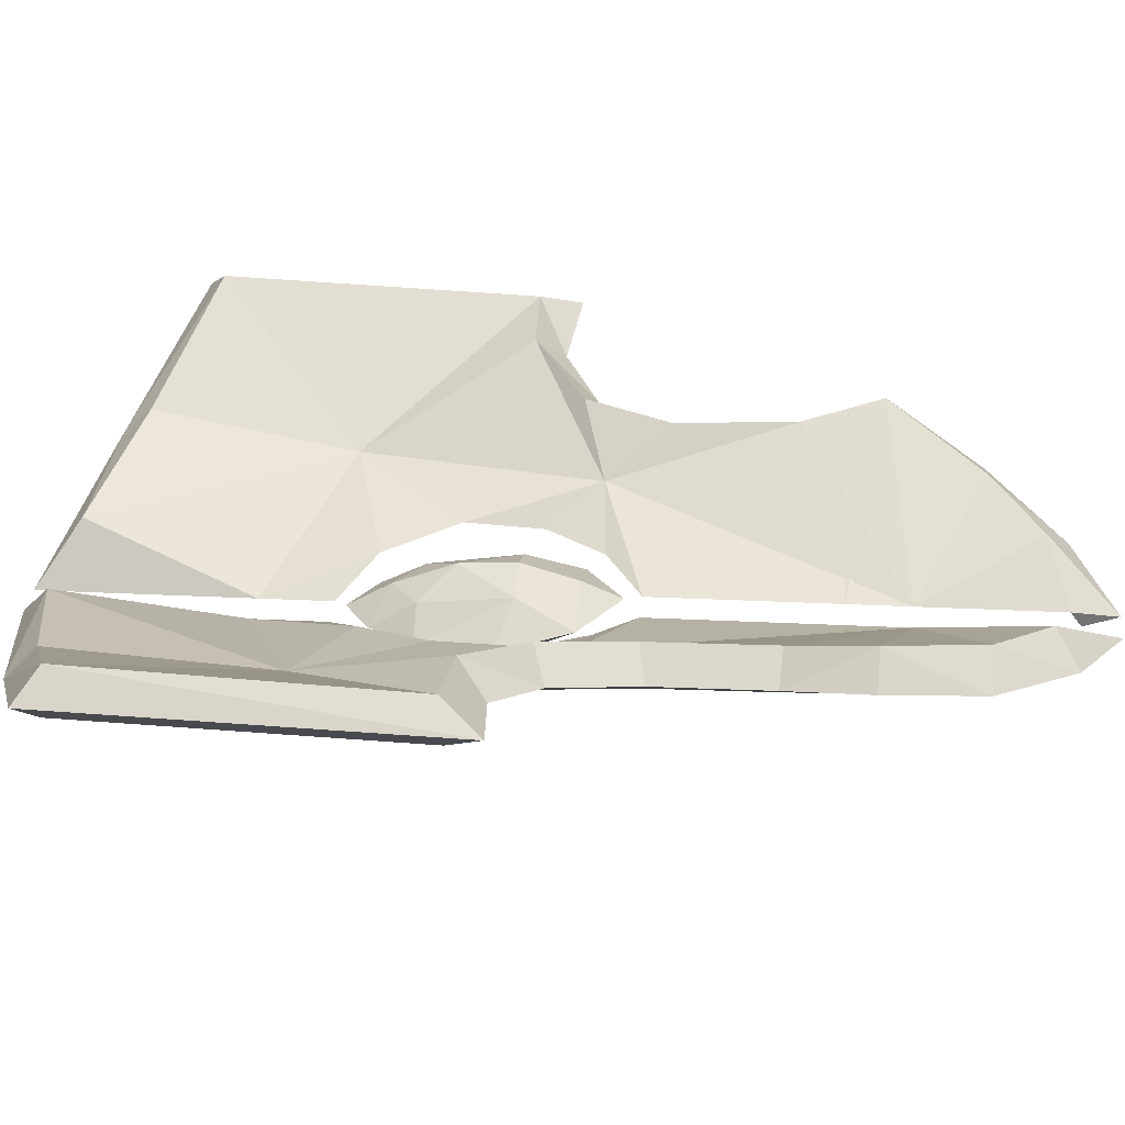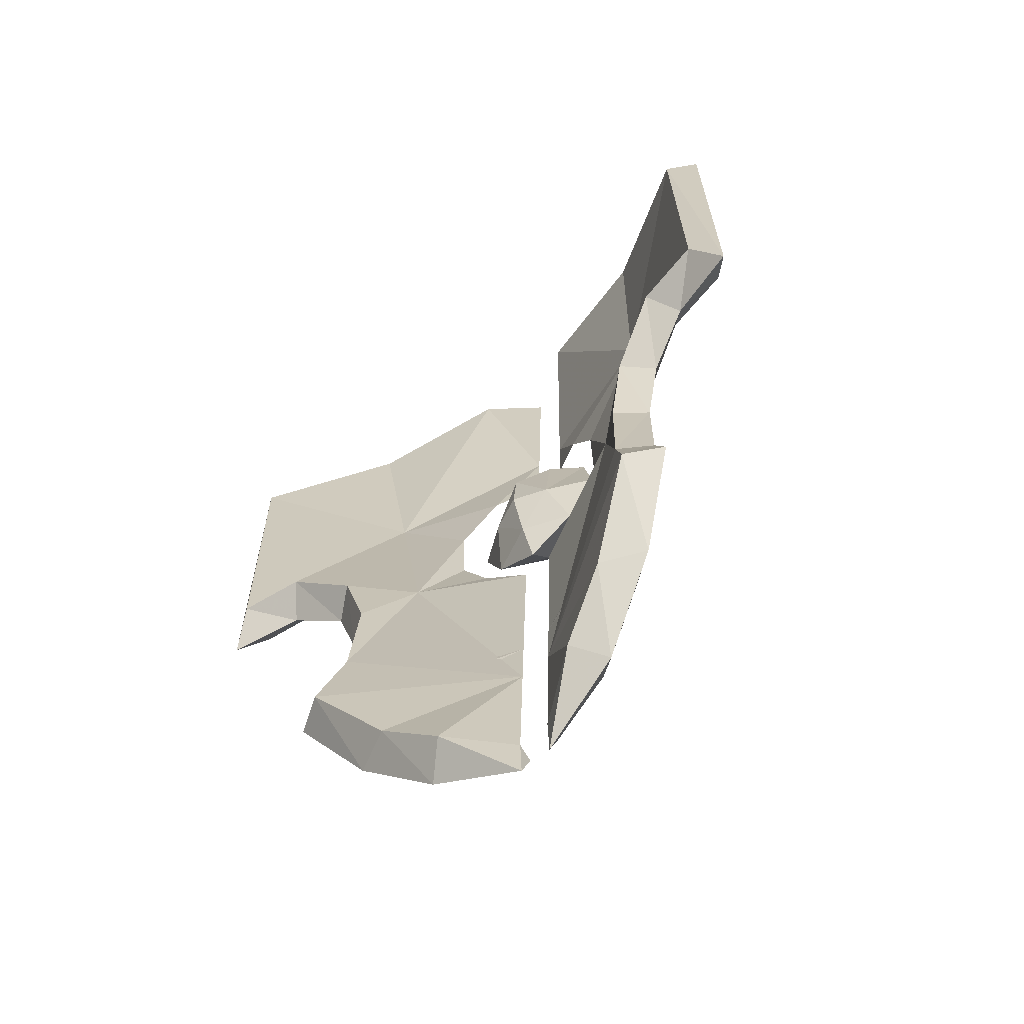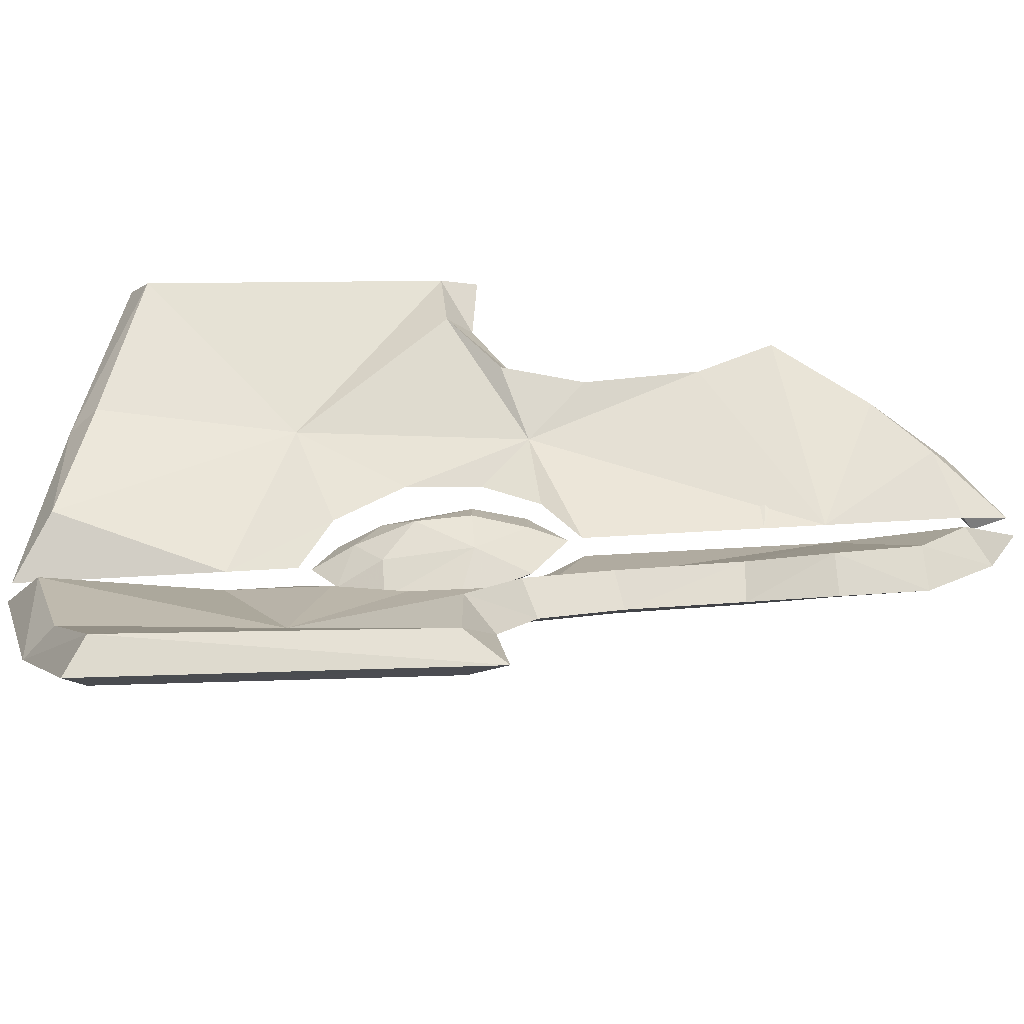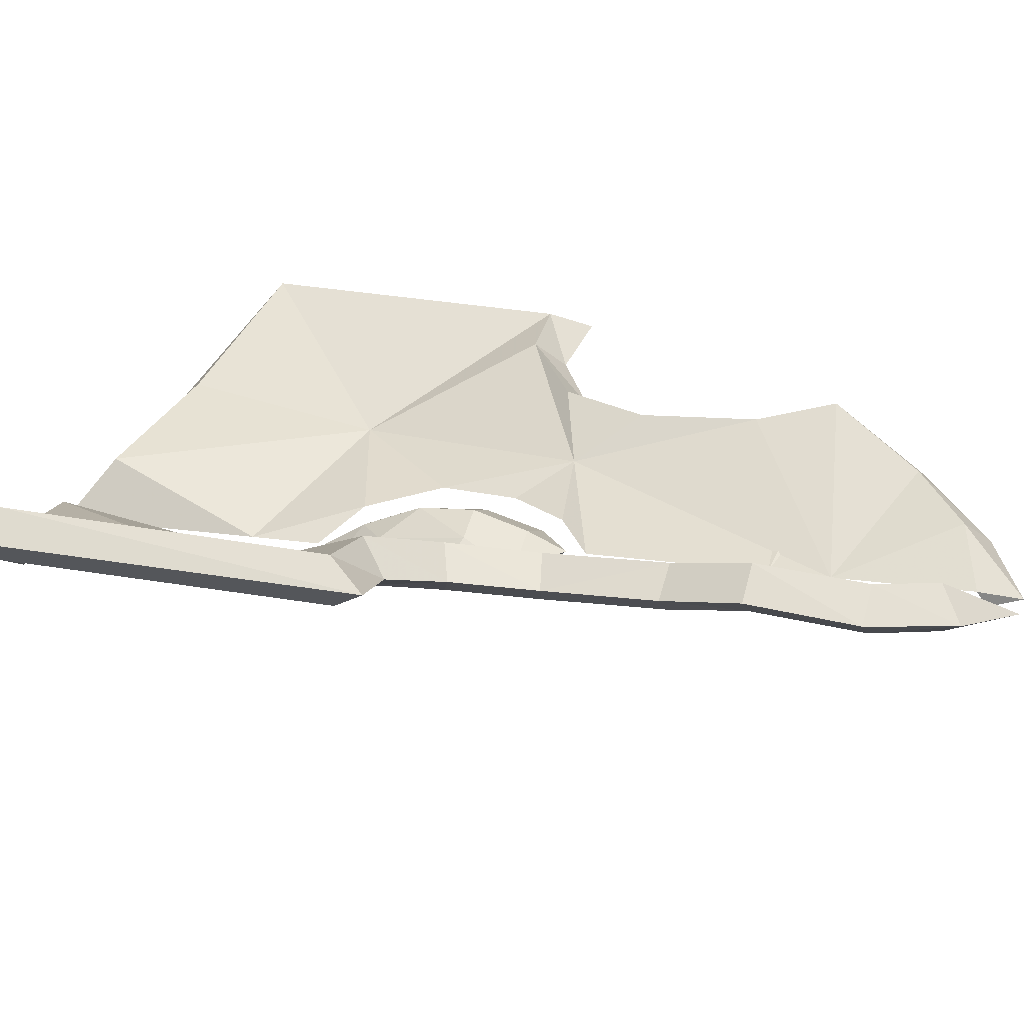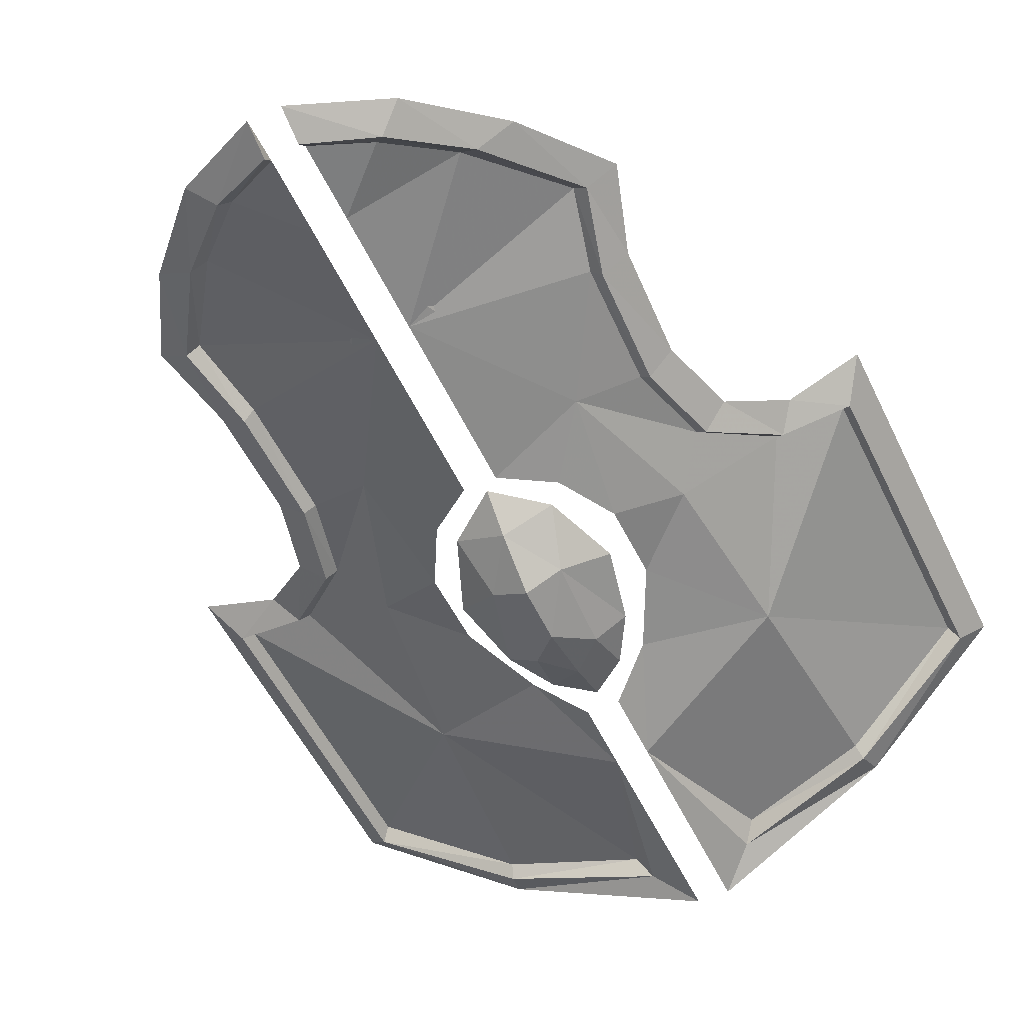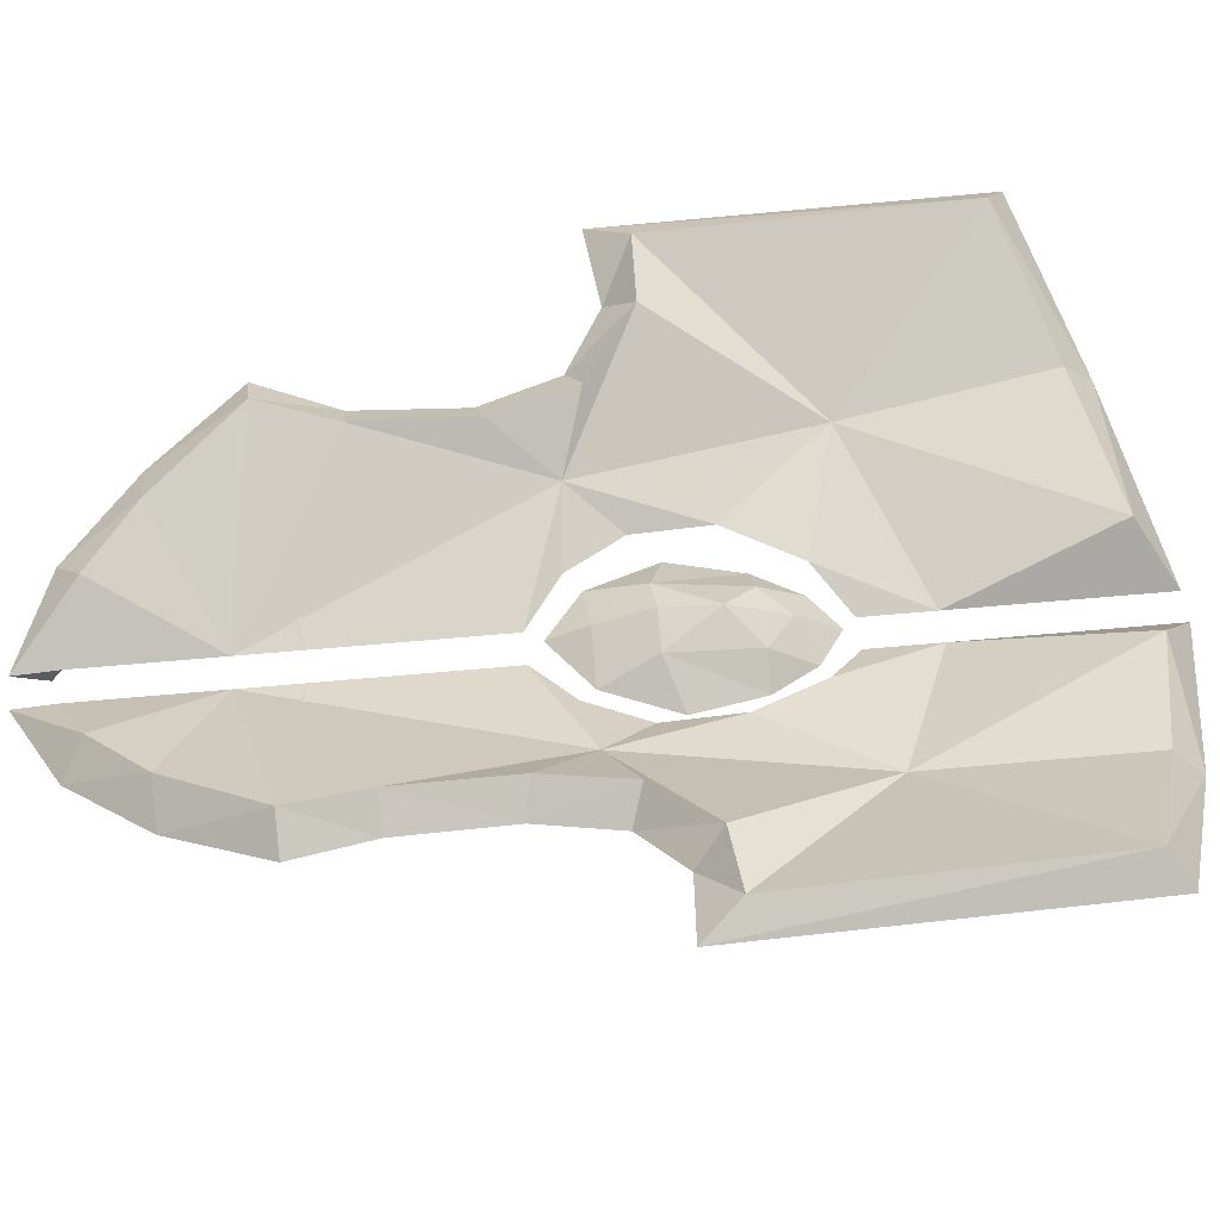
<metadata>
{"format":"obj","ext":"obj","renderer":"f3d","projection":"perspective","resolution":1024,"background":"white","views":[{"elev":33.2,"azim":96.4,"up":"+Y"},{"elev":-65.8,"azim":-138.9,"up":"+Z"},{"elev":31.4,"azim":87.1,"up":"+Y"},{"elev":23.4,"azim":107.2,"up":"+Y"},{"elev":-54.0,"azim":-154.5,"up":"+Y"},{"elev":53.9,"azim":-97.0,"up":"+Y"}]}
</metadata>
<code>
g priest_lefthandshield_common_64002_b
v -0.5828 -2.325 7.564
v -6.324 -0.4727 5.158
v -2.104 -1.284 3.819
v -0.5828 -2.247 5.056
v -3.94 -0.1656 -5.704
v -5.639 -0.08899 -0.6762
v -6.829 0.7987 -2.263
v -6.082 0.5608 -5.233
v -4.472 0.117 -15.43
v -0.5828 -1.002 -15.42
v -0.5828 -1.134 -11.16
v -6.825 1.474 -12.11
v -6.184 0.8217 -9.454
v -2.528 -0.687 -17.21
v -11.45 2.167 10.52
v -6.916 -0.3744 12.18
v -7.054 -0.7549 12.54
v -11.75 1.725 10.8
v -6.446 0.2046 -5.315
v -6.082 0.5608 -5.233
v -6.829 0.7987 -2.263
v -7.204 0.4607 -2.34
v -6.184 0.8217 -9.454
v -6.563 0.4749 -9.352
v -6.825 1.474 -12.11
v -7.28 1.142 -12.11
v -5.06 -0.1729 -15.43
v -4.472 0.117 -15.43
v -6.825 1.474 -12.11
v -7.28 1.142 -12.11
v -2.867 -1.06 -17.46
v -2.528 -0.687 -17.21
v -3.707 -0.3989 -18.13
v -0.5828 -0.9792 -19.65
v -0.5828 -1.422 -18.47
v -9.338 1.337 -0.529
v -9.973 1.92 -1.373
v -8.078 1.178 -2.747
v -11.75 1.702 -0.413
v -12.6 2.615 -1.658
v -11.75 1.725 10.8
v -11.75 1.702 -0.413
v -11.45 2.129 -0.1465
v -11.45 2.167 10.52
v -1.883 -1.724 13.8
v -0.5828 -2.555 14.95
v -7.221 -0.4112 13.44
v -2.324 -1.084 13.31
v -0.5828 -2.325 7.564
v -6.916 -0.3744 12.18
v -11.45 2.167 10.52
v -9.045 1.721 -0.3058
v -11.45 2.129 -0.1465
v -12.6 2.616 11.39
v -7.344 0.932 -5.533
v -7.481 1.184 -9.351
v -8.338 1.879 -12.11
v -6.31 0.645 -15.43
v -8.338 1.879 -12.11
v -0.5828 -0.918 -18.12
v -9.045 1.721 -0.3058
v -11.45 2.129 -0.1465
v -12.6 2.615 -1.658
v -12.6 2.616 11.39
v -0.5828 -0.918 -18.12
v -2.324 -1.084 13.31
v -0.5828 -1.331 -4.82
v -2.268 -0.9354 -3.486
v -3.378 -0.821 -1.435
v -3.38 -0.7489 1.26
v 0.5828 -2.325 7.564
v 0.5828 -2.247 5.056
v 2.104 -1.284 3.819
v 6.324 -0.4727 5.158
v 3.94 -0.1656 -5.704
v 6.082 0.5608 -5.233
v 6.829 0.7987 -2.263
v 5.639 -0.08899 -0.6762
v 4.472 0.117 -15.43
v 6.825 1.474 -12.11
v 0.5828 -1.134 -11.16
v 0.5828 -1.002 -15.42
v 6.184 0.8217 -9.454
v 2.528 -0.4561 -17.21
v 11.75 1.725 10.8
v 7.054 -0.7549 12.54
v 6.916 -0.3744 12.18
v 11.45 2.167 10.52
v 6.446 0.2046 -5.315
v 7.204 0.4607 -2.34
v 6.829 0.7987 -2.263
v 6.082 0.5608 -5.233
v 6.184 0.8217 -9.454
v 6.563 0.4749 -9.352
v 6.825 1.474 -12.11
v 7.28 1.142 -12.11
v 5.06 -0.1729 -15.43
v 7.28 1.142 -12.11
v 6.825 1.474 -12.11
v 4.472 0.117 -15.43
v 2.867 -0.8294 -17.46
v 2.528 -0.4561 -17.21
v 0.5828 -1.422 -18.47
v 0.5828 -0.9792 -19.65
v 3.707 -0.1681 -18.13
v 9.338 1.337 -0.529
v 8.078 1.178 -2.747
v 9.973 1.92 -1.373
v 11.75 1.702 -0.413
v 12.6 2.615 -1.658
v 11.75 1.725 10.8
v 11.45 2.167 10.52
v 11.45 2.129 -0.1465
v 11.75 1.702 -0.413
v 1.883 -1.724 13.8
v 7.221 -0.4112 13.44
v 0.5828 -2.555 14.95
v 2.324 -1.084 13.31
v 0.5828 -2.325 7.564
v 6.916 -0.3744 12.18
v 11.45 2.167 10.52
v 9.045 1.721 -0.3058
v 11.45 2.129 -0.1465
v 12.6 2.616 11.39
v 7.344 0.932 -5.533
v 7.481 1.184 -9.351
v 8.338 1.879 -12.11
v 6.31 0.645 -15.43
v 8.338 1.879 -12.11
v 0.5828 -0.918 -18.12
v 9.045 1.721 -0.3058
v 11.45 2.129 -0.1465
v 12.6 2.615 -1.658
v 12.6 2.616 11.39
v 0.5828 -0.918 -18.12
v 2.324 -1.084 13.31
v 0.5828 -1.331 -4.82
v 2.268 -0.9354 -3.486
v 3.379 -0.821 -1.435
v 3.38 -0.7489 1.26
v -1.268 -1.878 3.667
v 0 -2.595 2.96
v 0 -1.961 4.569
v -1.251 -2.419 -1.182
v -1.768 -1.221 -2.943
v 0 -2.025 -3.023
v 0 -1.058 -4.284
v -2.765 -1.512 -0.4444
v -1.105 -2.503 1.99
v -2.21 -1.75 2.057
v 0 -3.149 0.7551
v 0 -3.061 -1.221
v 1.268 -1.878 3.667
v 1.251 -2.419 -1.182
v 1.768 -1.221 -2.943
v 2.765 -1.512 -0.4444
v 2.21 -1.75 2.057
v 1.105 -2.503 1.99
v 0 -1.014 3.073
v -1.251 -0.4404 -1.018
v 0 -0.4785 -2.901
v -1.105 -0.9261 2.103
v 0 -0.1077 0.9714
v 0 0.05967 -0.979
v 1.251 -0.4404 -1.018
v 1.105 -0.9261 2.103
v -0.5828 -2.325 7.564
v -0.5828 -2.247 5.056
v -2.104 -1.284 3.819
v -6.324 -0.09005 5.158
v -7.016 2.016 -2.302
v -4.789 0.2553 -3.19
v -6.264 1.723 -5.274
v -0.5828 -1.068 -13.29
v -4.766 1.378 -15.43
v -7.053 2.649 -12.11
v -6.373 1.989 -9.403
v -2.698 0.5321 -17.33
v -2.698 0.5321 -17.33
v -0.5828 -0.918 -18.12
v -0.5828 -0.9792 -19.65
v -3.707 -0.3989 -18.13
v -9.191 2.915 -0.4174
v -7.016 2.016 -2.302
v -8.078 1.178 -2.747
v -9.973 1.92 -1.373
v -11.6 3.302 -0.2797
v -12.6 2.615 -1.658
v -2.103 -0.6117 13.56
v -6.985 0.6992 12.36
v -7.221 -0.4112 13.44
v -0.5828 -2.555 14.95
v -6.985 0.6992 12.36
v -11.6 3.46 10.66
v -9.191 2.915 -0.4174
v -11.6 3.302 -0.2797
v -11.6 3.46 10.66
v -12.6 2.616 11.39
v -7.344 0.932 -5.533
v -6.264 1.723 -5.274
v -6.373 1.989 -9.403
v -7.481 1.184 -9.351
v -7.053 2.649 -12.11
v -8.338 1.879 -12.11
v -6.31 0.645 -15.43
v -8.338 1.879 -12.11
v -7.053 2.649 -12.11
v -4.766 1.378 -15.43
v -0.5828 -1.422 -18.47
v -12.6 2.615 -1.658
v -12.6 2.616 11.39
v -11.6 3.46 10.66
v -11.6 3.302 -0.2797
v -0.5828 -2.325 7.564
v -0.5828 -0.918 -18.12
v -2.103 -0.6117 13.56
v -0.5828 -1.331 -4.82
v -2.268 -0.9354 -3.486
v -3.378 -0.821 -1.435
v -3.38 -0.7489 1.26
v 0.5828 -2.325 7.564
v 6.324 -0.09005 5.158
v 2.104 -1.284 3.819
v 0.5828 -2.247 5.056
v 7.016 2.016 -2.302
v 6.264 1.723 -5.274
v 4.789 0.2553 -3.19
v 7.053 2.649 -12.11
v 4.766 1.378 -15.43
v 0.5828 -1.068 -13.29
v 6.373 1.989 -9.403
v 2.698 0.763 -17.33
v 2.698 0.763 -17.33
v 3.707 -0.1681 -18.13
v 0.5828 -0.9792 -19.65
v 0.5828 -1.422 -18.47
v 0.5828 -0.918 -18.12
v 9.191 2.915 -0.4174
v 9.973 1.92 -1.373
v 8.078 1.178 -2.747
v 7.016 2.016 -2.302
v 11.6 3.302 -0.2797
v 12.6 2.615 -1.658
v 2.103 -0.6117 13.56
v 0.5828 -2.555 14.95
v 7.221 -0.4112 13.44
v 6.985 0.6992 12.36
v 6.985 0.6992 12.36
v 11.6 3.46 10.66
v 9.191 2.915 -0.4174
v 11.6 3.302 -0.2797
v 11.6 3.46 10.66
v 12.6 2.616 11.39
v 7.344 0.932 -5.533
v 6.264 1.723 -5.274
v 6.373 1.989 -9.403
v 7.481 1.184 -9.351
v 7.053 2.649 -12.11
v 8.338 1.879 -12.11
v 6.31 0.645 -15.43
v 4.766 1.378 -15.43
v 7.053 2.649 -12.11
v 8.338 1.879 -12.11
v 12.6 2.615 -1.658
v 11.6 3.302 -0.2797
v 11.6 3.46 10.66
v 12.6 2.616 11.39
v 0.5828 -2.325 7.564
v 0.5828 -0.918 -18.12
v 2.103 -0.6117 13.56
v 0.5828 -1.331 -4.82
v 2.268 -0.9354 -3.486
v 3.379 -0.821 -1.435
v 3.38 -0.7489 1.26
f 1 2 3
f 3 4 1
f 5 6 7
f 7 8 5
f 9 10 11
f 11 12 9
f 8 13 5
f 12 11 13
f 14 10 9
f 15 16 17
f 17 18 15
f 19 20 21
f 21 22 19
f 23 20 19
f 19 24 23
f 25 23 24
f 24 26 25
f 27 28 29
f 29 30 27
f 31 32 28
f 28 27 31
f 31 33 34
f 34 35 31
f 36 37 38
f 38 22 36
f 39 40 37
f 37 36 39
f 41 42 43
f 43 44 41
f 45 46 47
f 47 17 45
f 48 49 45
f 50 51 2
f 52 7 6
f 51 53 2
f 18 17 47
f 47 54 18
f 55 19 22
f 22 38 55
f 24 19 55
f 55 56 24
f 26 24 56
f 56 57 26
f 58 27 30
f 30 59 58
f 33 31 27
f 27 58 33
f 32 31 35
f 35 60 32
f 61 36 22
f 22 21 61
f 62 39 36
f 36 61 62
f 63 42 41
f 41 64 63
f 48 45 17
f 17 16 48
f 49 46 45
f 14 65 10
f 13 11 5
f 2 1 66
f 66 50 2
f 11 67 5
f 5 67 68
f 69 6 5
f 5 68 69
f 6 69 70
f 2 70 3
f 2 6 70
f 2 53 52
f 52 6 2
f 71 72 73
f 73 74 71
f 75 76 77
f 77 78 75
f 79 80 81
f 81 82 79
f 76 75 83
f 80 83 81
f 84 79 82
f 85 86 87
f 87 88 85
f 89 90 91
f 91 92 89
f 93 94 89
f 89 92 93
f 95 96 94
f 94 93 95
f 97 98 99
f 99 100 97
f 101 97 100
f 100 102 101
f 101 103 104
f 104 105 101
f 106 90 107
f 107 108 106
f 109 106 108
f 108 110 109
f 111 112 113
f 113 114 111
f 115 86 116
f 116 117 115
f 118 115 119
f 120 74 121
f 122 78 77
f 121 74 123
f 85 124 116
f 116 86 85
f 125 107 90
f 90 89 125
f 94 126 125
f 125 89 94
f 96 127 126
f 126 94 96
f 128 129 98
f 98 97 128
f 105 128 97
f 97 101 105
f 102 130 103
f 103 101 102
f 131 91 90
f 90 106 131
f 132 131 106
f 106 109 132
f 133 134 111
f 111 114 133
f 118 87 86
f 86 115 118
f 119 115 117
f 84 82 135
f 83 75 81
f 74 120 136
f 136 71 74
f 81 75 137
f 75 138 137
f 139 138 75
f 75 78 139
f 78 140 139
f 74 73 140
f 74 140 78
f 74 78 122
f 122 123 74
f 141 142 143
f 144 145 146
f 145 147 146
f 148 145 144
f 144 149 150
f 150 148 144
f 149 142 141
f 141 150 149
f 151 142 149
f 146 152 144
f 144 152 151
f 151 149 144
f 153 143 142
f 154 146 155
f 155 146 147
f 156 154 155
f 154 156 157
f 157 158 154
f 158 157 153
f 153 142 158
f 151 158 142
f 146 154 152
f 154 151 152
f 151 154 158
f 141 143 159
f 160 161 145
f 145 161 147
f 148 160 145
f 160 148 150
f 150 162 160
f 162 150 141
f 141 159 162
f 163 162 159
f 161 160 164
f 160 163 164
f 163 160 162
f 153 159 143
f 165 155 161
f 155 147 161
f 156 155 165
f 165 166 157
f 157 156 165
f 166 159 153
f 153 157 166
f 163 159 166
f 161 164 165
f 165 164 163
f 163 166 165
f 167 168 169
f 169 170 167
f 171 172 173
f 174 175 176
f 173 172 177
f 176 177 174
f 178 175 174
f 179 180 181
f 181 182 179
f 183 184 185
f 185 186 183
f 187 183 186
f 186 188 187
f 189 190 191
f 191 192 189
f 193 170 194
f 195 172 171
f 194 170 196
f 197 198 191
f 191 190 197
f 199 185 184
f 184 200 199
f 201 202 199
f 199 200 201
f 203 204 202
f 202 201 203
f 205 206 207
f 207 208 205
f 182 205 208
f 208 179 182
f 209 181 180
f 210 211 212
f 212 213 210
f 214 189 192
f 178 174 215
f 177 172 174
f 170 193 216
f 216 167 170
f 174 172 217
f 172 218 217
f 172 219 218
f 172 220 219
f 170 169 220
f 170 220 172
f 170 172 195
f 195 196 170
f 221 222 223
f 223 224 221
f 225 226 227
f 228 229 230
f 226 231 227
f 228 230 231
f 232 230 229
f 233 234 235
f 235 236 237
f 238 239 240
f 240 241 238
f 242 243 239
f 239 238 242
f 244 245 246
f 246 247 244
f 248 249 222
f 250 225 227
f 249 251 222
f 252 247 246
f 246 253 252
f 254 255 241
f 241 240 254
f 256 255 254
f 254 257 256
f 258 256 257
f 257 259 258
f 260 261 262
f 262 263 260
f 234 233 261
f 261 260 234
f 235 237 233
f 264 265 266
f 266 267 264
f 268 245 244
f 232 269 230
f 231 230 227
f 222 221 270
f 270 248 222
f 230 271 227
f 227 271 272
f 227 272 273
f 227 273 274
f 222 274 223
f 222 227 274
f 222 251 250
f 250 227 222

</code>
